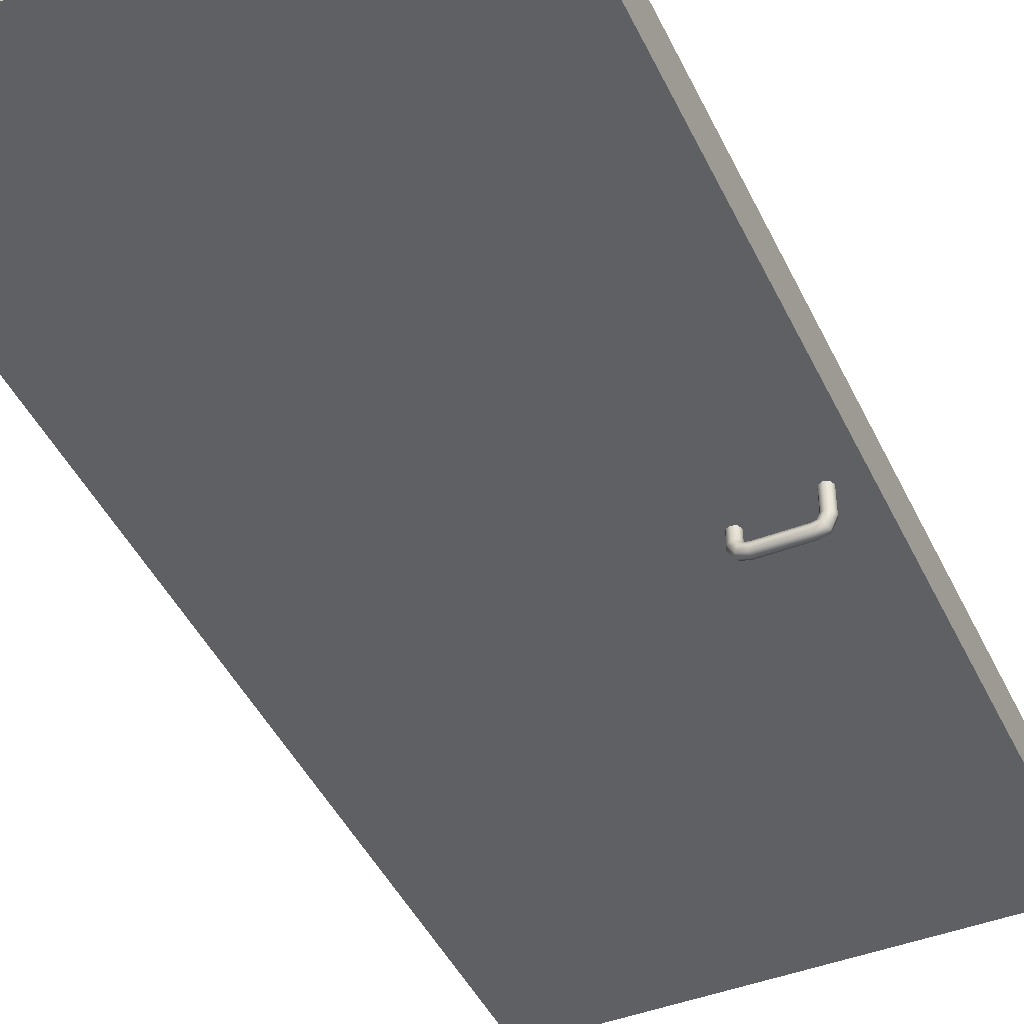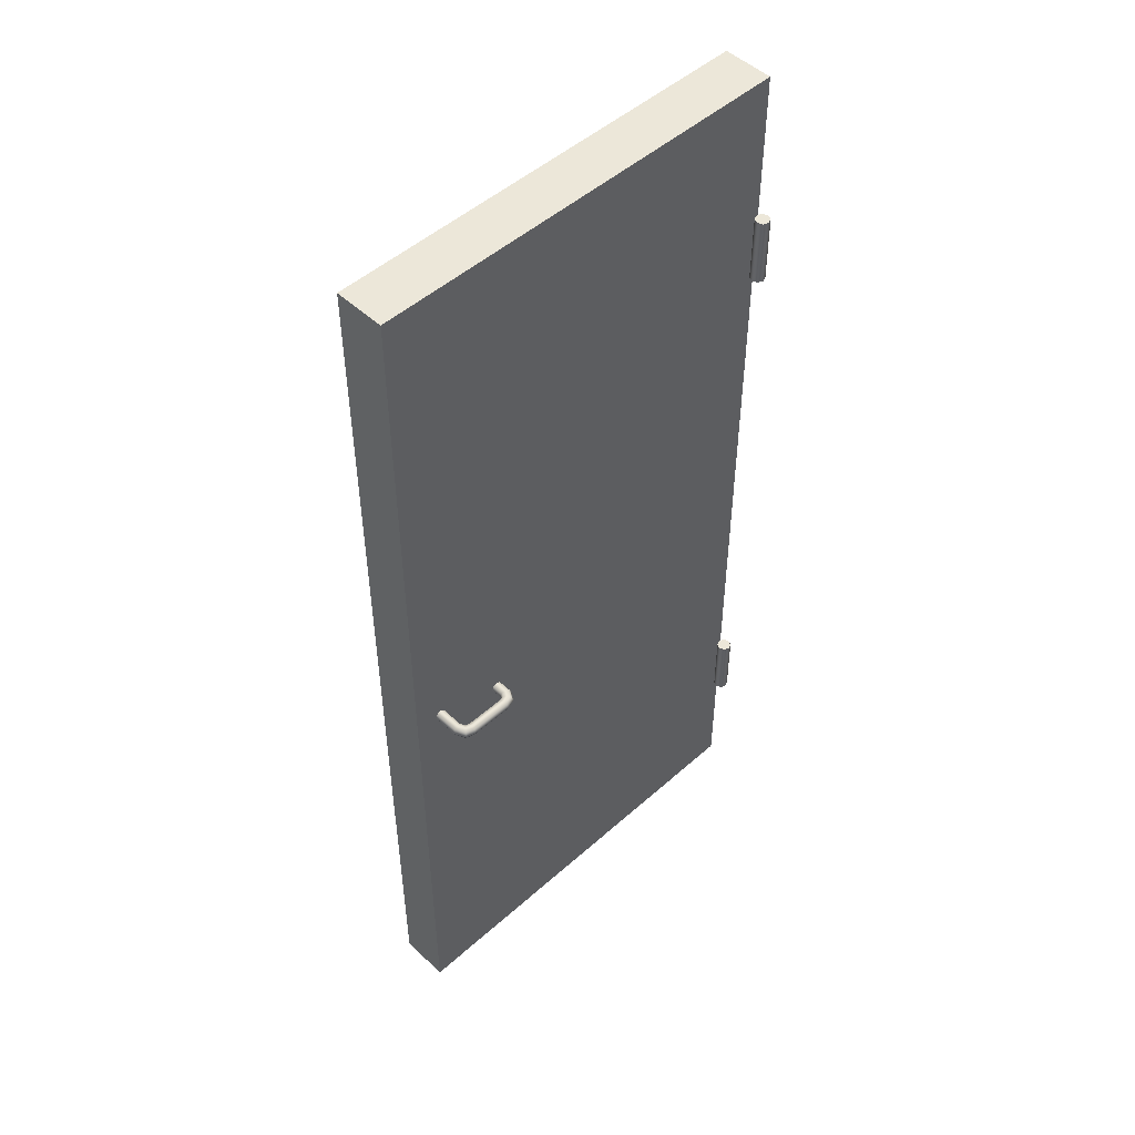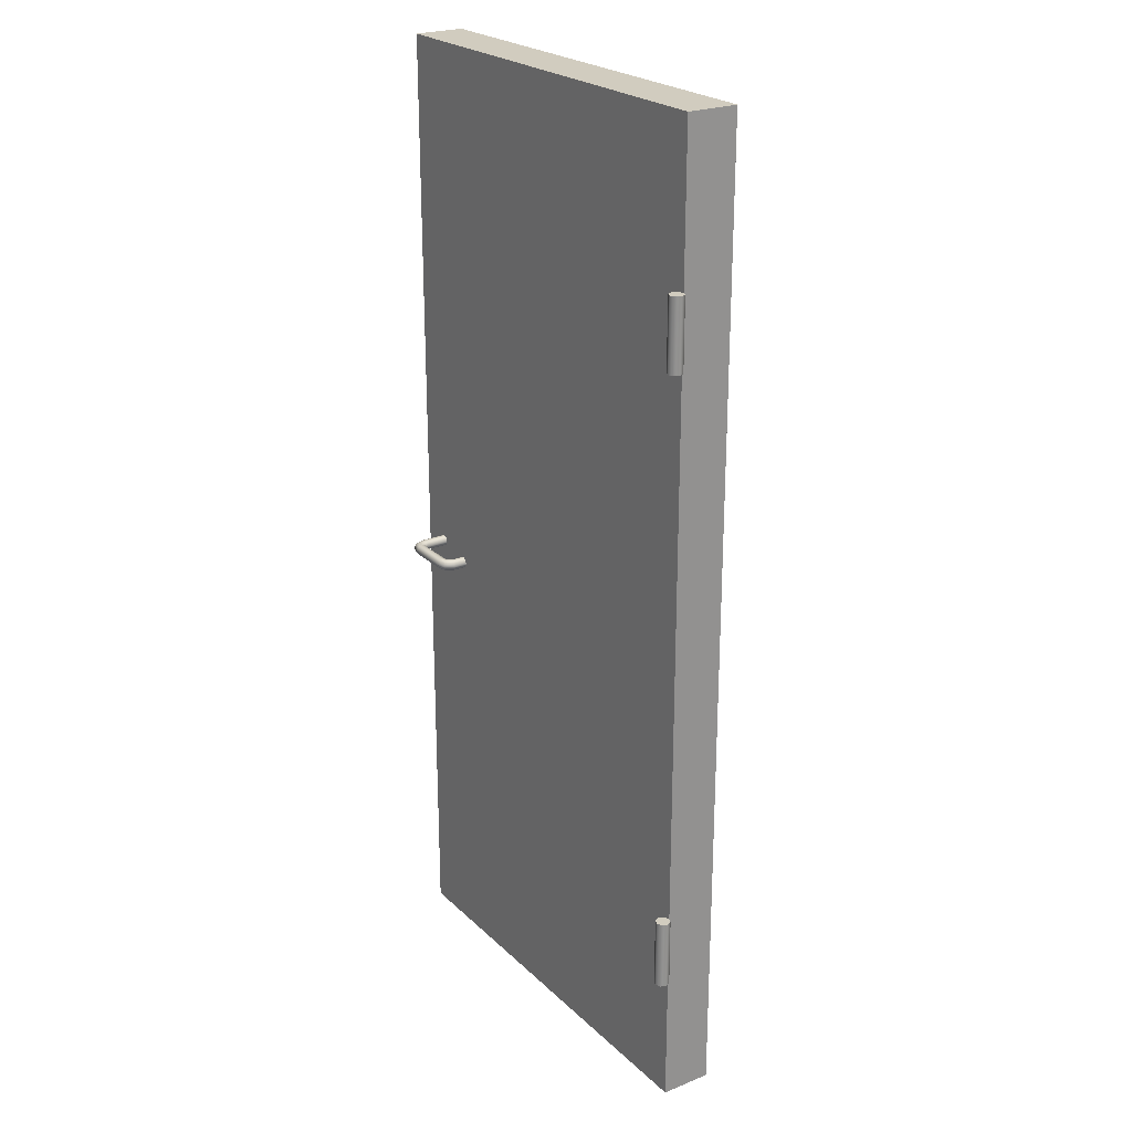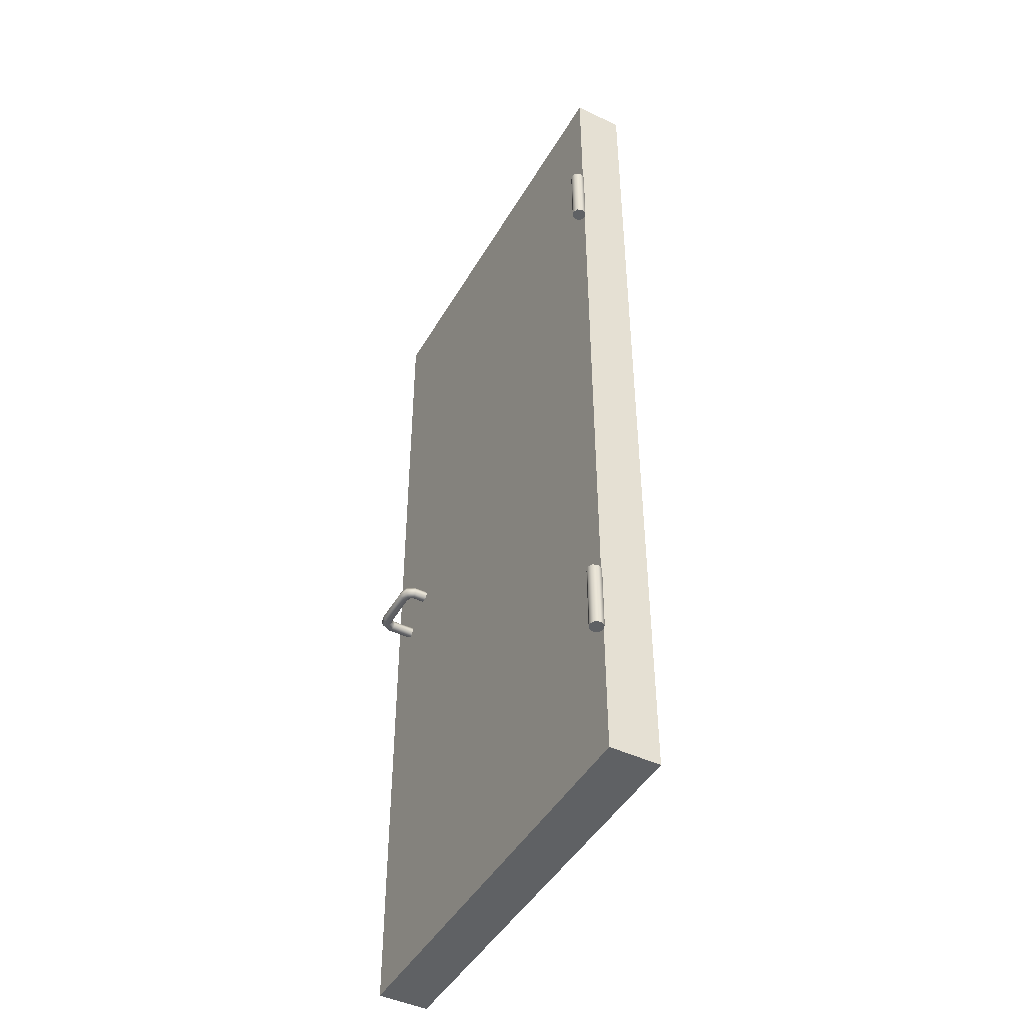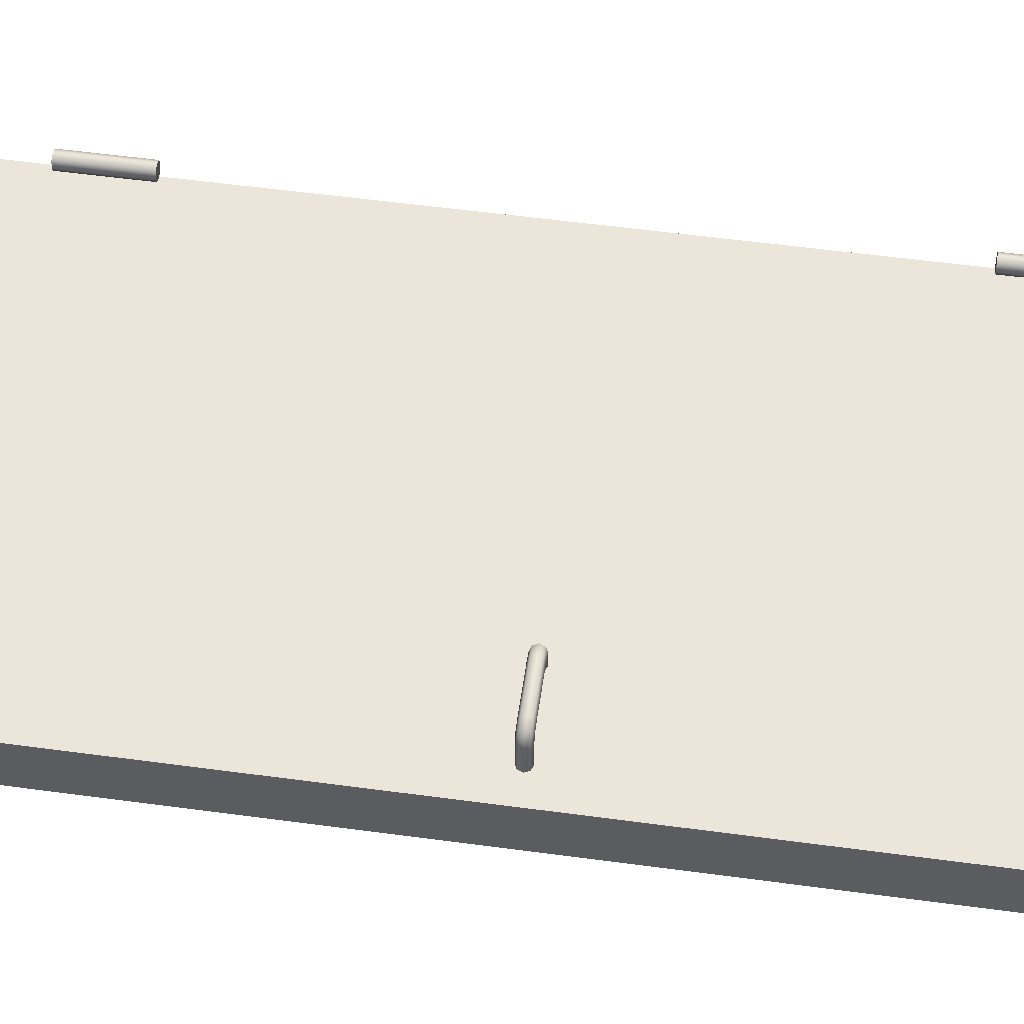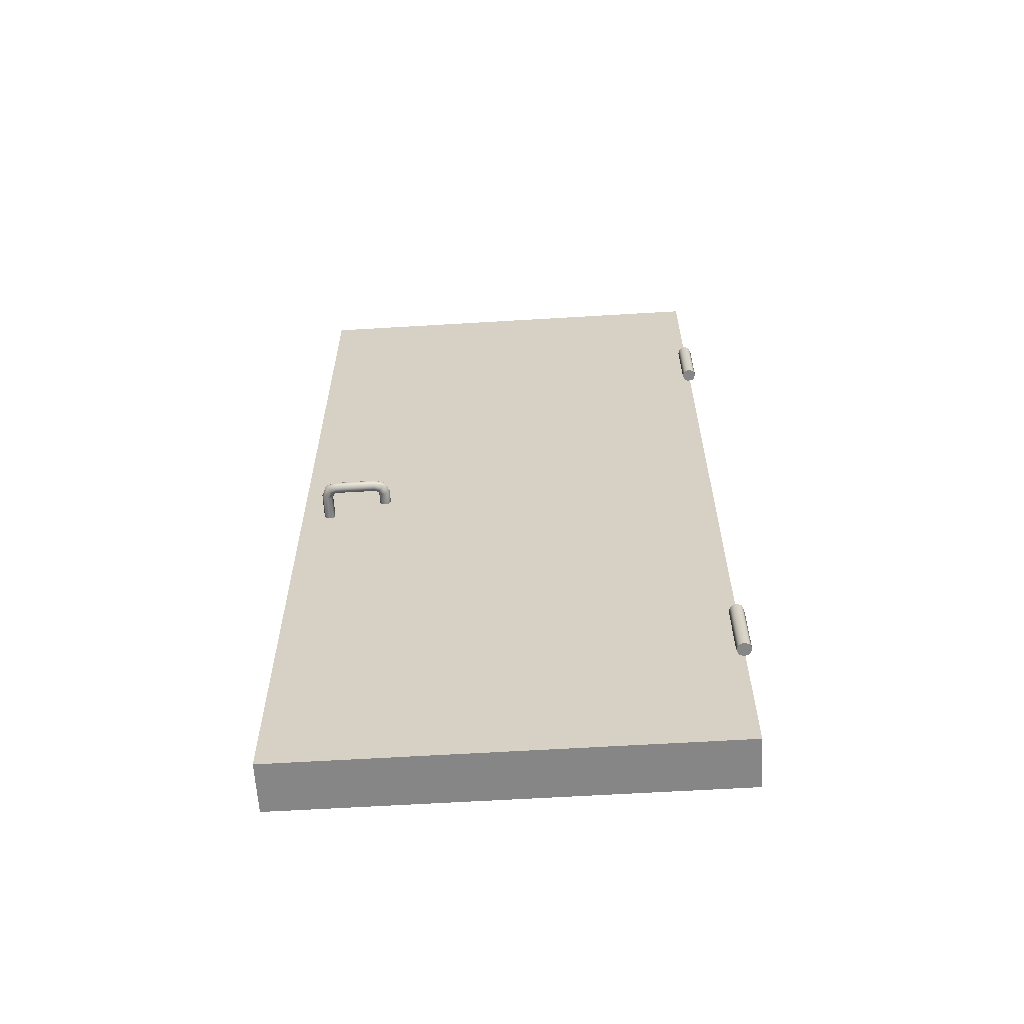
<metadata>
{"format":"obj","ext":"obj","renderer":"f3d","projection":"perspective","resolution":1024,"background":"white","views":[{"elev":-44.3,"azim":24.2,"up":"+Y"},{"elev":49.7,"azim":135.6,"up":"+Z"},{"elev":23.8,"azim":-123.7,"up":"+Z"},{"elev":-45.7,"azim":-118.6,"up":"+Z"},{"elev":55.3,"azim":98.1,"up":"+Y"},{"elev":-62.1,"azim":-176.5,"up":"+Z"}]}
</metadata>
<code>
o Door
v -45.7 15.24 1e-06
v -45.7 15.24 203.2
v 45.7 15.24 203.2
v 45.7 15.24 1e-06
v -45.7 4.67 0
v 45.7 4.67 0
v 45.7 4.67 203.2
v -45.7 4.67 203.2
f 1 2 3 4
f 5 6 7 8
f 1 4 6 5
f 3 2 8 7
f 2 1 5 8
f 3 7 6 4
o Object002
v -45.48 18.15 27.78
v -44.4 17.7 27.78
v -43.95 16.62 27.78
v -44.4 15.54 27.78
v -45.48 15.09 27.78
v -46.57 15.54 27.78
v -47.02 16.62 27.78
v -46.57 17.7 27.78
v -44.4 17.7 42.32
v -43.95 16.62 42.32
v -45.48 18.15 42.32
v -46.57 17.7 42.32
v -47.02 16.62 42.32
v -46.57 15.54 42.32
v -45.48 15.09 42.32
v -44.4 15.54 42.32
v -45.48 18.15 157
v -44.4 17.7 157
v -43.95 16.62 157
v -44.4 15.54 157
v -45.48 15.09 157
v -46.57 15.54 157
v -47.02 16.62 157
v -46.57 17.7 157
v -44.4 17.7 171.5
v -43.95 16.62 171.5
v -45.48 18.15 171.5
v -46.57 17.7 171.5
v -47.02 16.62 171.5
v -46.57 15.54 171.5
v -45.48 15.09 171.5
v -44.4 15.54 171.5
f 9 10 11 12 13 14 15 16
f 11 10 17 18
f 10 9 19 17
f 9 16 20 19
f 16 15 21 20
f 15 14 22 21
f 14 13 23 22
f 13 12 24 23
f 12 11 18 24
f 21 22 23 24 18 17 19 20
f 25 26 27 28 29 30 31 32
f 27 26 33 34
f 26 25 35 33
f 25 32 36 35
f 32 31 37 36
f 31 30 38 37
f 30 29 39 38
f 29 28 40 39
f 28 27 34 40
f 37 38 39 40 34 33 35 36
o Door_Handle
v 38.84 -0.1543 95.18
v 38.84 5.73 95.18
v 38.49 5.73 94.34
v 38.49 -0.0792 94.34
v 39.68 -0.3358 95.53
v 39.68 5.73 95.53
v 40.51 -0.5173 95.18
v 40.51 5.73 95.18
v 40.86 -0.5924 94.34
v 40.86 5.73 94.34
v 40.51 -0.5173 93.5
v 40.51 5.73 93.5
v 39.68 -0.3358 93.16
v 39.68 5.73 93.16
v 38.84 -0.1543 93.5
v 38.84 5.73 93.5
v 38.36 -1.209 95.18
v 38.11 -0.9156 94.34
v 38.96 -1.916 95.53
v 39.56 -2.624 95.18
v 39.81 -2.917 94.34
v 39.56 -2.624 93.5
v 38.96 -1.916 93.16
v 38.36 -1.209 93.5
v 37.43 -1.456 95.18
v 37.39 -1.109 94.34
v 37.54 -2.294 95.53
v 37.65 -3.132 95.18
v 37.7 -3.479 94.34
v 37.65 -3.132 93.5
v 37.54 -2.294 93.16
v 37.43 -1.456 93.5
v 29.22 -1.456 95.18
v 29.26 -1.109 94.34
v 29.1 -2.294 95.53
v 28.99 -3.132 95.18
v 28.95 -3.479 94.34
v 28.99 -3.132 93.5
v 29.1 -2.294 93.16
v 29.22 -1.456 93.5
v 28.28 -1.202 95.18
v 28.51 -0.9046 94.34
v 27.73 -1.92 95.53
v 27.18 -2.639 95.18
v 26.95 -2.936 94.34
v 27.18 -2.639 93.5
v 27.73 -1.92 93.16
v 28.28 -1.202 93.5
v 27.86 -0.471 95.18
v 28.2 -0.3771 94.34
v 27.02 -0.6976 95.53
v 26.18 -0.9243 95.18
v 25.83 -1.018 94.34
v 26.18 -0.9243 93.5
v 27.02 -0.6976 93.16
v 27.86 -0.471 93.5
v 27.86 1.878 95.18
v 28.2 1.878 94.34
v 27.02 1.878 95.53
v 26.18 1.878 95.18
v 25.83 1.878 94.34
v 26.18 1.878 93.5
v 27.02 1.878 93.16
v 27.86 1.878 93.5
v 38.84 20.04 95.18
v 38.49 19.97 94.34
v 38.49 14.16 94.34
v 38.84 14.16 95.18
v 39.68 20.23 95.53
v 39.68 14.16 95.53
v 40.51 20.41 95.18
v 40.51 14.16 95.18
v 40.86 20.48 94.34
v 40.86 14.16 94.34
v 40.51 20.41 93.5
v 40.51 14.16 93.5
v 39.68 20.23 93.16
v 39.68 14.16 93.16
v 38.84 20.04 93.5
v 38.84 14.16 93.5
v 38.36 21.1 95.18
v 38.11 20.81 94.34
v 38.96 21.81 95.53
v 39.56 22.51 95.18
v 39.81 22.81 94.34
v 39.56 22.51 93.5
v 38.96 21.81 93.16
v 38.36 21.1 93.5
v 37.43 21.35 95.18
v 37.39 21 94.34
v 37.54 22.18 95.53
v 37.65 23.02 95.18
v 37.7 23.37 94.34
v 37.65 23.02 93.5
v 37.54 22.18 93.16
v 37.43 21.35 93.5
v 29.22 21.35 95.18
v 29.26 21 94.34
v 29.1 22.18 95.53
v 28.99 23.02 95.18
v 28.95 23.37 94.34
v 28.99 23.02 93.5
v 29.1 22.18 93.16
v 29.22 21.35 93.5
v 28.28 21.09 95.18
v 28.51 20.79 94.34
v 27.73 21.81 95.53
v 27.18 22.53 95.18
v 26.95 22.83 94.34
v 27.18 22.53 93.5
v 27.73 21.81 93.16
v 28.28 21.09 93.5
v 27.86 20.36 95.18
v 28.2 20.27 94.34
v 27.02 20.59 95.53
v 26.18 20.81 95.18
v 25.83 20.91 94.34
v 26.18 20.81 93.5
v 27.02 20.59 93.16
v 27.86 20.36 93.5
v 27.86 18.01 95.18
v 28.2 18.01 94.34
v 27.02 18.01 95.53
v 26.18 18.01 95.18
v 25.83 18.01 94.34
v 26.18 18.01 93.5
v 27.02 18.01 93.16
v 27.86 18.01 93.5
f 99 97 98
f 98 103 102 101 100 99
f 104 103 98
f 163 162 161
f 166 167 162 163 164 165
f 168 162 167
f 41 42 43 44
f 45 46 42 41
f 47 48 46 45
f 49 50 48 47
f 51 52 50 49
f 53 54 52 51
f 55 56 54 53
f 44 43 56 55
f 57 41 44 58
f 59 45 41 57
f 60 47 45 59
f 61 49 47 60
f 62 51 49 61
f 63 53 51 62
f 64 55 53 63
f 58 44 55 64
f 65 57 58 66
f 67 59 57 65
f 68 60 59 67
f 69 61 60 68
f 70 62 61 69
f 71 63 62 70
f 72 64 63 71
f 66 58 64 72
f 73 65 66 74
f 75 67 65 73
f 76 68 67 75
f 77 69 68 76
f 78 70 69 77
f 79 71 70 78
f 80 72 71 79
f 74 66 72 80
f 81 73 74 82
f 83 75 73 81
f 84 76 75 83
f 85 77 76 84
f 86 78 77 85
f 87 79 78 86
f 88 80 79 87
f 82 74 80 88
f 89 81 82 90
f 91 83 81 89
f 92 84 83 91
f 93 85 84 92
f 94 86 85 93
f 95 87 86 94
f 96 88 87 95
f 90 82 88 96
f 97 89 90 98
f 99 91 89 97
f 100 92 91 99
f 101 93 92 100
f 102 94 93 101
f 103 95 94 102
f 104 96 95 103
f 98 90 96 104
f 105 106 107 108
f 109 105 108 110
f 111 109 110 112
f 113 111 112 114
f 115 113 114 116
f 117 115 116 118
f 119 117 118 120
f 106 119 120 107
f 121 122 106 105
f 123 121 105 109
f 124 123 109 111
f 125 124 111 113
f 126 125 113 115
f 127 126 115 117
f 128 127 117 119
f 122 128 119 106
f 129 130 122 121
f 131 129 121 123
f 132 131 123 124
f 133 132 124 125
f 134 133 125 126
f 135 134 126 127
f 136 135 127 128
f 130 136 128 122
f 137 138 130 129
f 139 137 129 131
f 140 139 131 132
f 141 140 132 133
f 142 141 133 134
f 143 142 134 135
f 144 143 135 136
f 138 144 136 130
f 145 146 138 137
f 147 145 137 139
f 148 147 139 140
f 149 148 140 141
f 150 149 141 142
f 151 150 142 143
f 152 151 143 144
f 146 152 144 138
f 153 154 146 145
f 155 153 145 147
f 156 155 147 148
f 157 156 148 149
f 158 157 149 150
f 159 158 150 151
f 160 159 151 152
f 154 160 152 146
f 161 162 154 153
f 163 161 153 155
f 164 163 155 156
f 165 164 156 157
f 166 165 157 158
f 167 166 158 159
f 168 167 159 160
f 162 168 160 154

</code>
